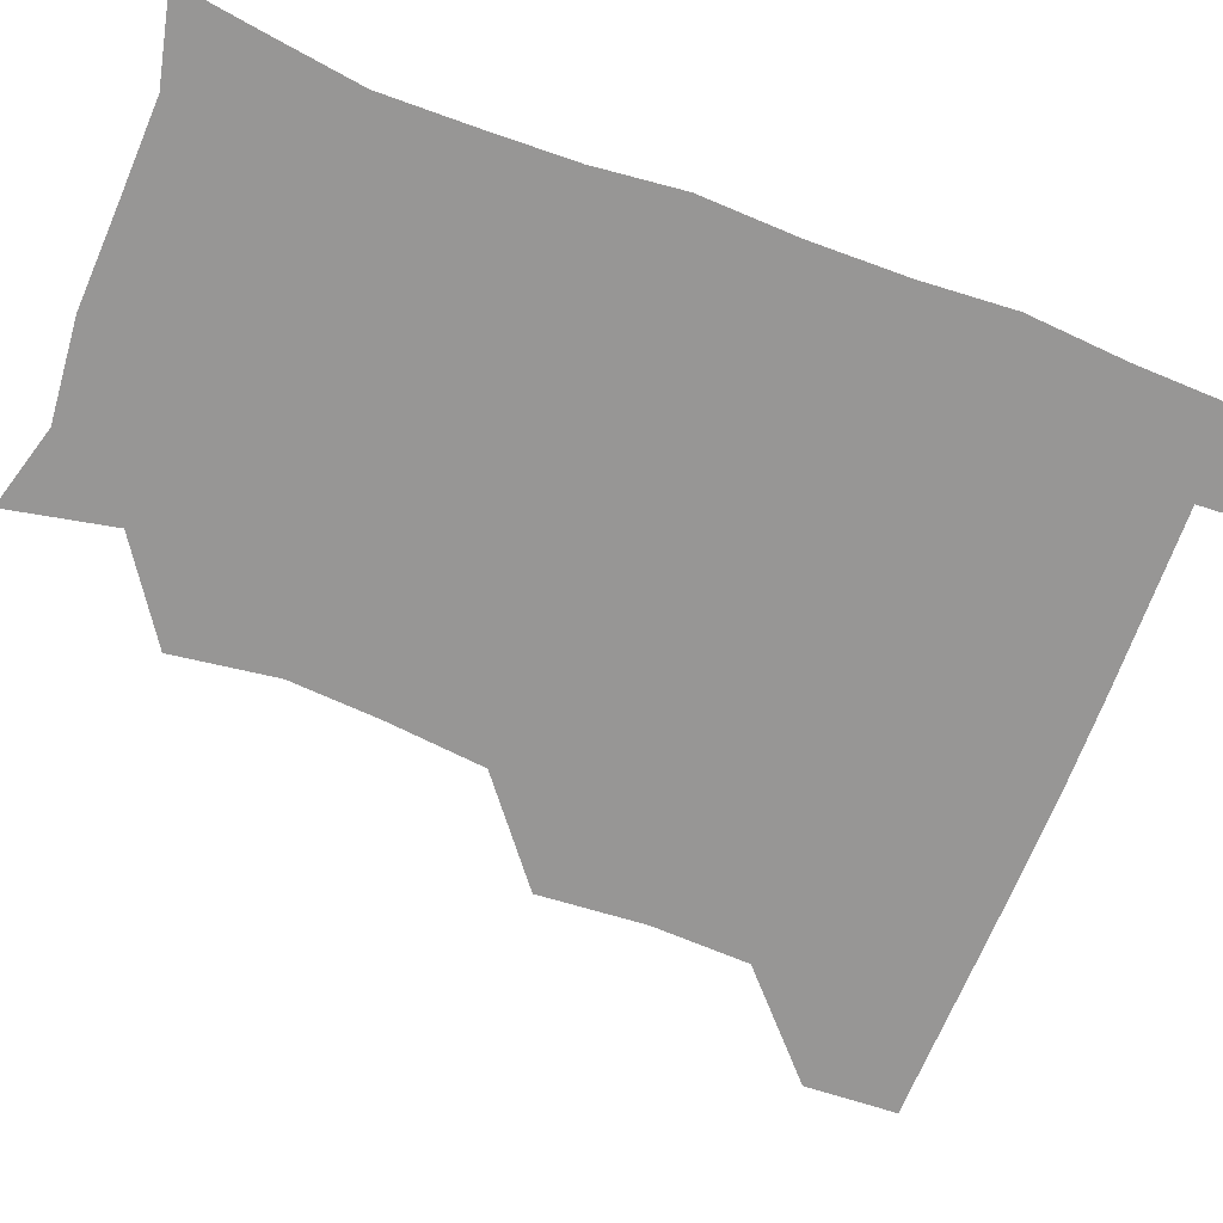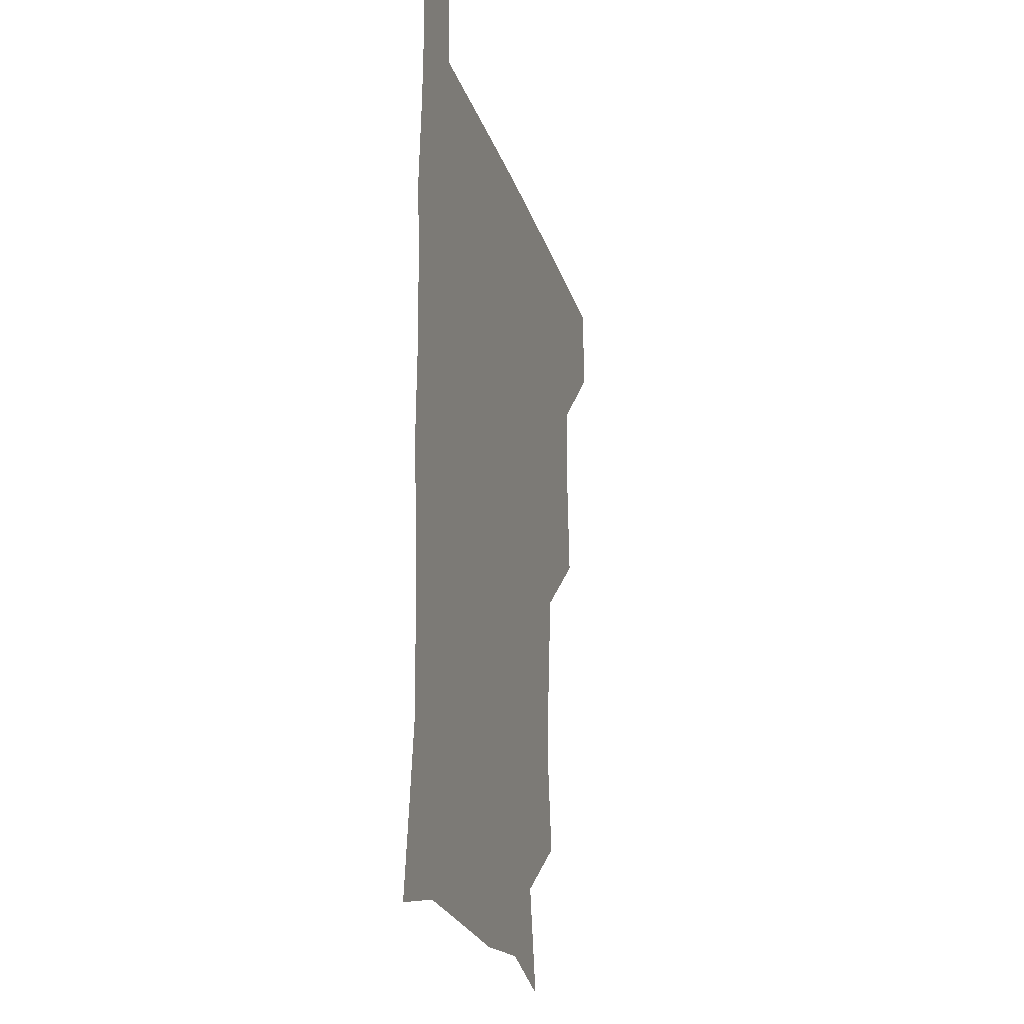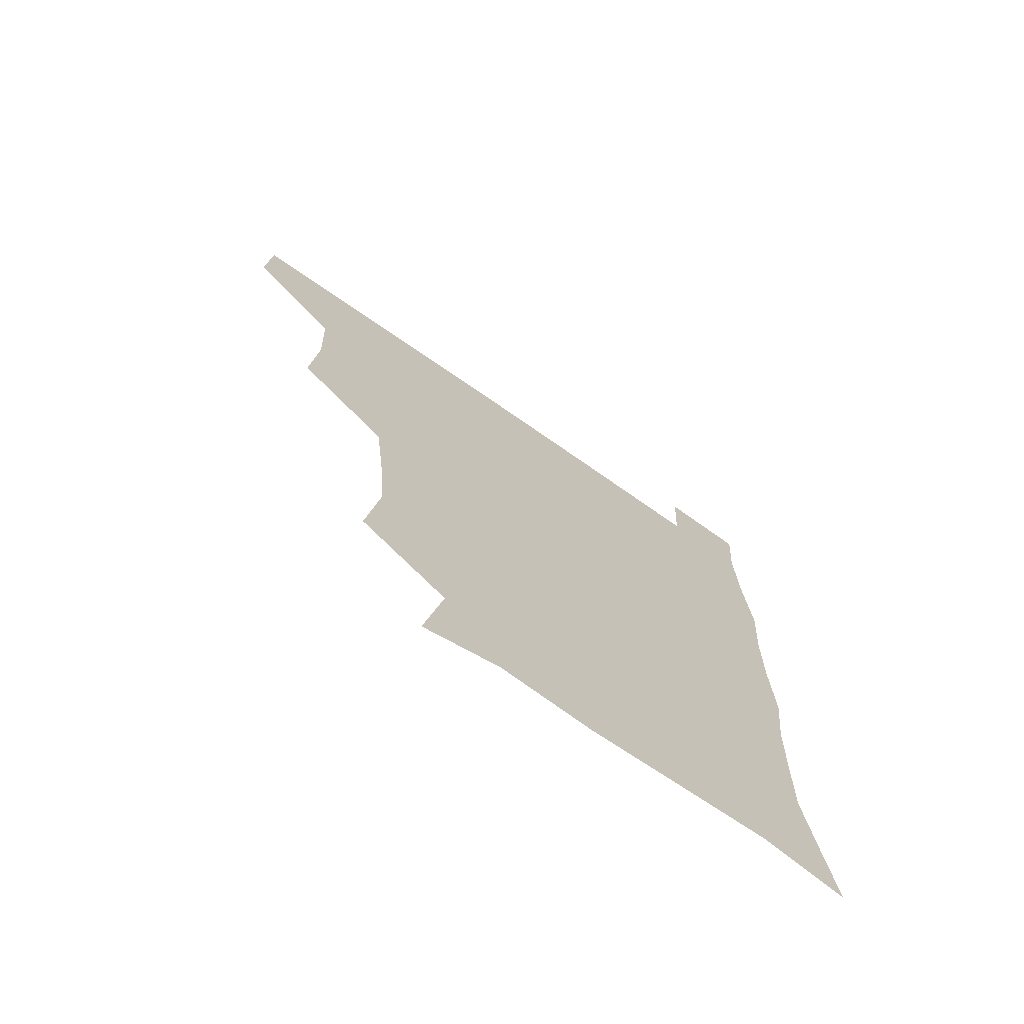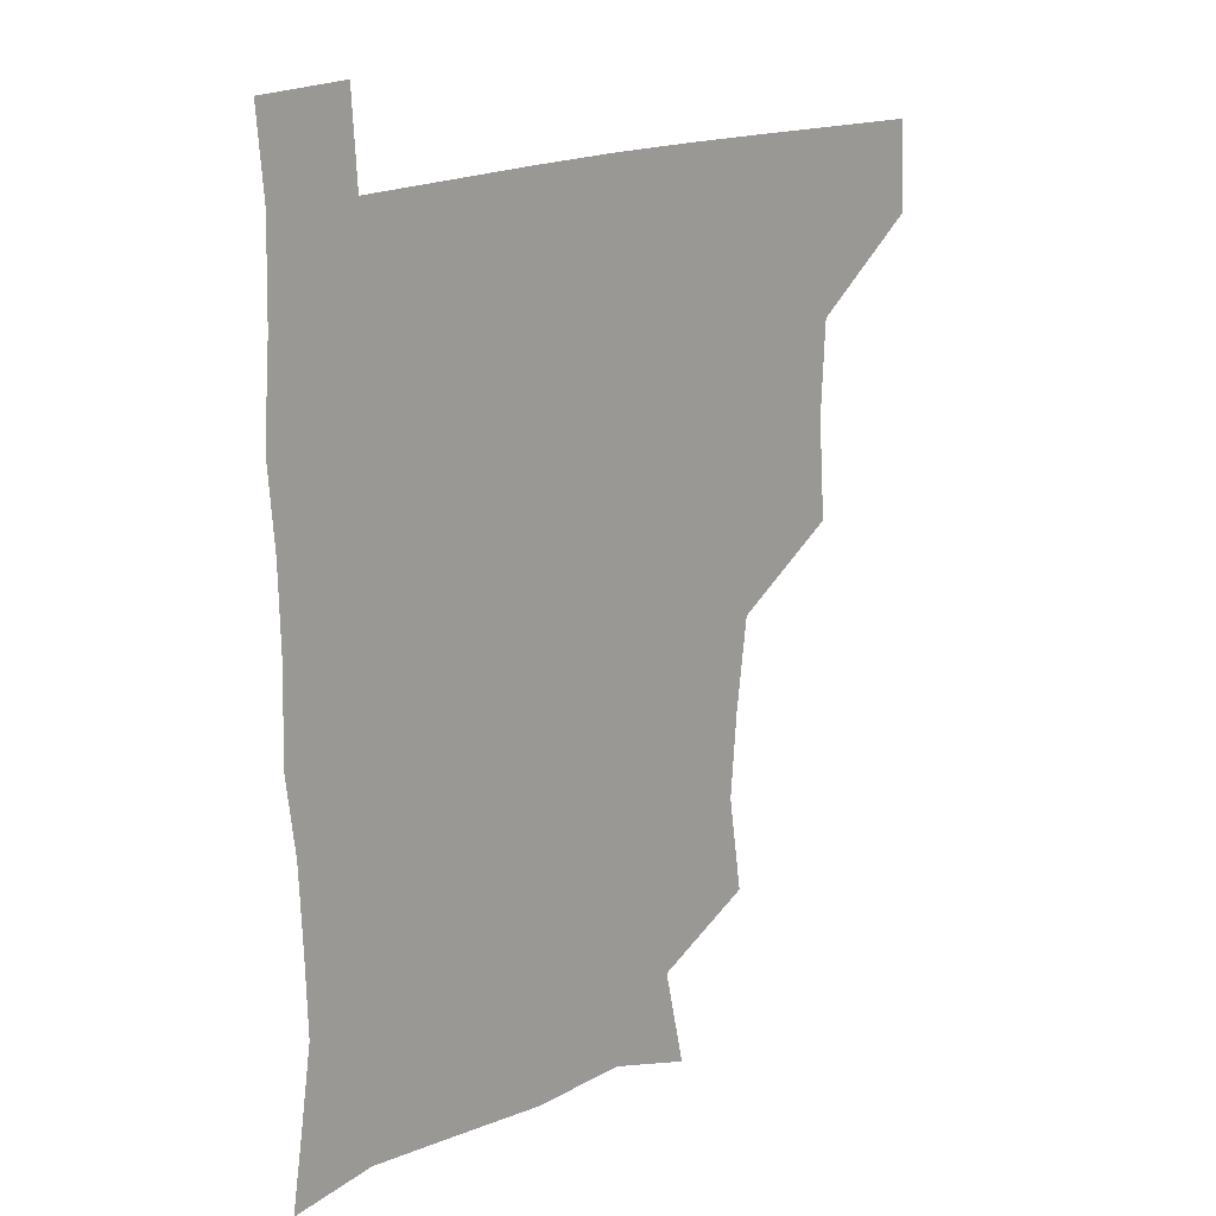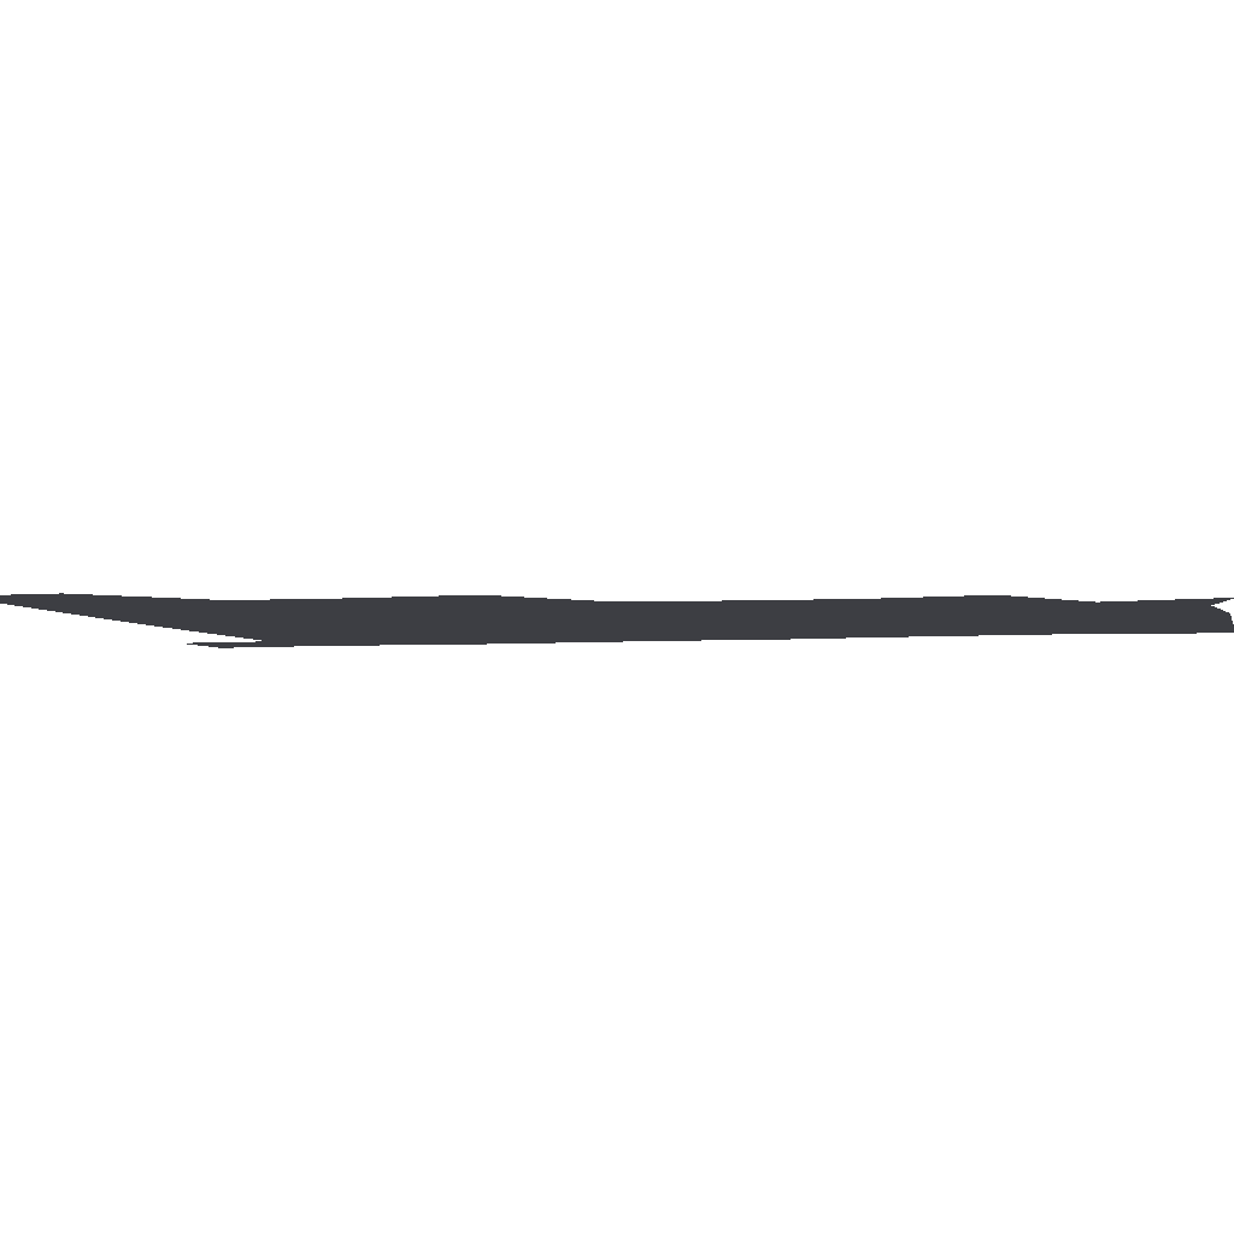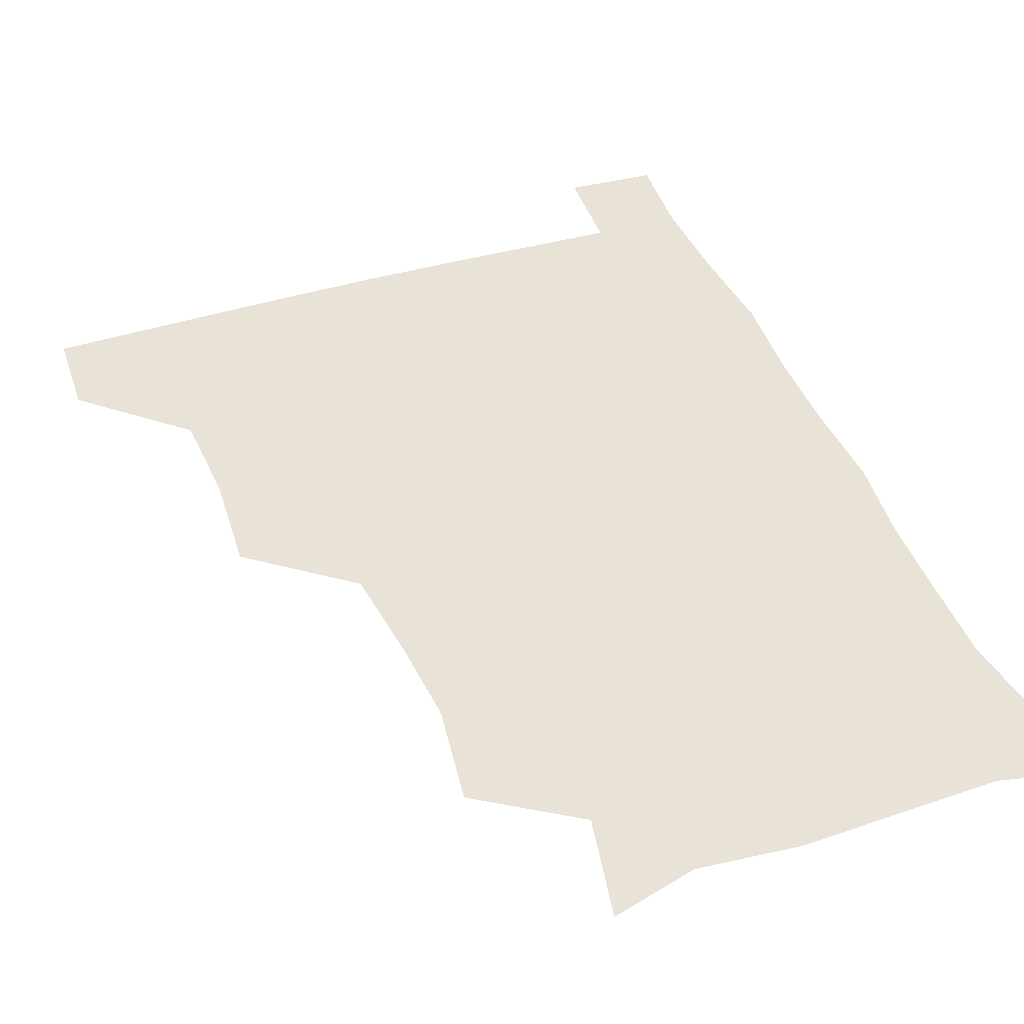
<metadata>
{"format":"obj","ext":"obj","renderer":"f3d","projection":"perspective","resolution":1024,"background":"white","views":[{"elev":-67.9,"azim":69.0,"up":"+Z"},{"elev":-21.7,"azim":104.9,"up":"+Y"},{"elev":-72.6,"azim":-34.8,"up":"+Y"},{"elev":19.5,"azim":141.0,"up":"+Y"},{"elev":-3.7,"azim":-74.8,"up":"+Z"},{"elev":41.9,"azim":-20.3,"up":"+Z"}]}
</metadata>
<code>
v 480 479.8 0
v 481.5 510.2 0
v 511.5 382.1 0
v 514 417.4 0
v 512.8 449.9 0
v 512.8 480.7 0
v 511.6 510.8 0
v 545.4 258.7 0
v 550.1 293.2 0
v 548.1 323.4 0
v 544.5 356.2 0
v 544.2 391.6 0
v 542.9 421.1 0
v 543.3 452.1 0
v 542.5 481.2 0
v 541.2 511.4 0
v 570.2 202.2 0
v 577.2 237.6 0
v 575.4 270.4 0
v 577.3 304.9 0
v 575.1 333.1 0
v 573.4 362.9 0
v 573.5 395.2 0
v 573.5 424.6 0
v 573.2 453 0
v 572.8 481.1 0
v 570.8 511.9 0
v 598.2 210.2 0
v 603.4 243.6 0
v 603.1 273.1 0
v 603.3 307.9 0
v 602.5 335.9 0
v 602.1 366.9 0
v 601.9 396 0
v 602 425 0
v 601.9 453.1 0
v 602 481.3 0
v 600.3 512 0
v 631.3 207.3 0
v 631.1 245.6 0
v 631.1 277 0
v 630.4 308.1 0
v 630.1 338.9 0
v 630 367.2 0
v 629.9 396.8 0
v 630.1 427 0
v 630.6 453.6 0
v 630.9 481.5 0
v 629.9 511.5 0
v 665.3 208.9 0
v 660.1 244 0
v 658.2 276.2 0
v 657.1 308.8 0
v 657.3 337.7 0
v 657.9 366.1 0
v 658.2 394.9 0
v 657.8 425.6 0
v 658.5 454 0
v 659.3 482.2 0
v 660.4 510.7 0
v 695.9 210 0
v 687.5 244 0
v 685.1 274.2 0
v 685.3 303.5 0
v 684.8 334.3 0
v 685.4 363.8 0
v 685.4 393.6 0
v 685.6 423.5 0
v 686.8 452.4 0
v 687 481.9 0
v 689.3 509.9 0
v 691 541.3 0
v 724.6 203.6 0
v 720.6 230.3 0
v 716.4 260.7 0
v 717 289.7 0
v 717.9 319.8 0
v 721 349 0
v 719.9 381 0
v 720.4 412.7 0
v 722.4 443.3 0
v 719.9 476.6 0
v 718.9 509.8 0
v 721 539.7 0
f 5 6 1
f 1 6 2
f 6 7 2
f 11 12 3
f 3 12 4
f 12 13 4
f 4 13 5
f 13 14 5
f 5 14 6
f 14 15 6
f 6 15 7
f 15 16 7
f 18 19 8
f 8 19 9
f 19 20 9
f 9 20 10
f 20 21 10
f 10 21 11
f 21 22 11
f 11 22 12
f 22 23 12
f 12 23 13
f 23 24 13
f 13 24 14
f 24 25 14
f 14 25 15
f 25 26 15
f 15 26 16
f 26 27 16
f 17 28 18
f 28 29 18
f 18 29 19
f 29 30 19
f 19 30 20
f 30 31 20
f 20 31 21
f 31 32 21
f 21 32 22
f 32 33 22
f 22 33 23
f 33 34 23
f 23 34 24
f 34 35 24
f 24 35 25
f 35 36 25
f 25 36 26
f 36 37 26
f 26 37 27
f 37 38 27
f 28 39 29
f 39 40 29
f 29 40 30
f 40 41 30
f 30 41 31
f 41 42 31
f 31 42 32
f 42 43 32
f 32 43 33
f 43 44 33
f 33 44 34
f 44 45 34
f 34 45 35
f 45 46 35
f 35 46 36
f 46 47 36
f 36 47 37
f 47 48 37
f 37 48 38
f 48 49 38
f 39 50 40
f 50 51 40
f 40 51 41
f 51 52 41
f 41 52 42
f 52 53 42
f 42 53 43
f 53 54 43
f 43 54 44
f 54 55 44
f 44 55 45
f 55 56 45
f 45 56 46
f 56 57 46
f 46 57 47
f 57 58 47
f 47 58 48
f 58 59 48
f 48 59 49
f 59 60 49
f 50 61 51
f 61 62 51
f 51 62 52
f 62 63 52
f 52 63 53
f 63 64 53
f 53 64 54
f 64 65 54
f 54 65 55
f 65 66 55
f 55 66 56
f 66 67 56
f 56 67 57
f 67 68 57
f 57 68 58
f 68 69 58
f 58 69 59
f 69 70 59
f 59 70 60
f 70 71 60
f 61 73 62
f 73 74 62
f 62 74 63
f 74 75 63
f 63 75 64
f 75 76 64
f 64 76 65
f 76 77 65
f 65 77 66
f 77 78 66
f 66 78 67
f 78 79 67
f 67 79 68
f 79 80 68
f 68 80 69
f 80 81 69
f 69 81 70
f 81 82 70
f 70 82 71
f 82 83 71
f 71 83 72
f 83 84 72

</code>
